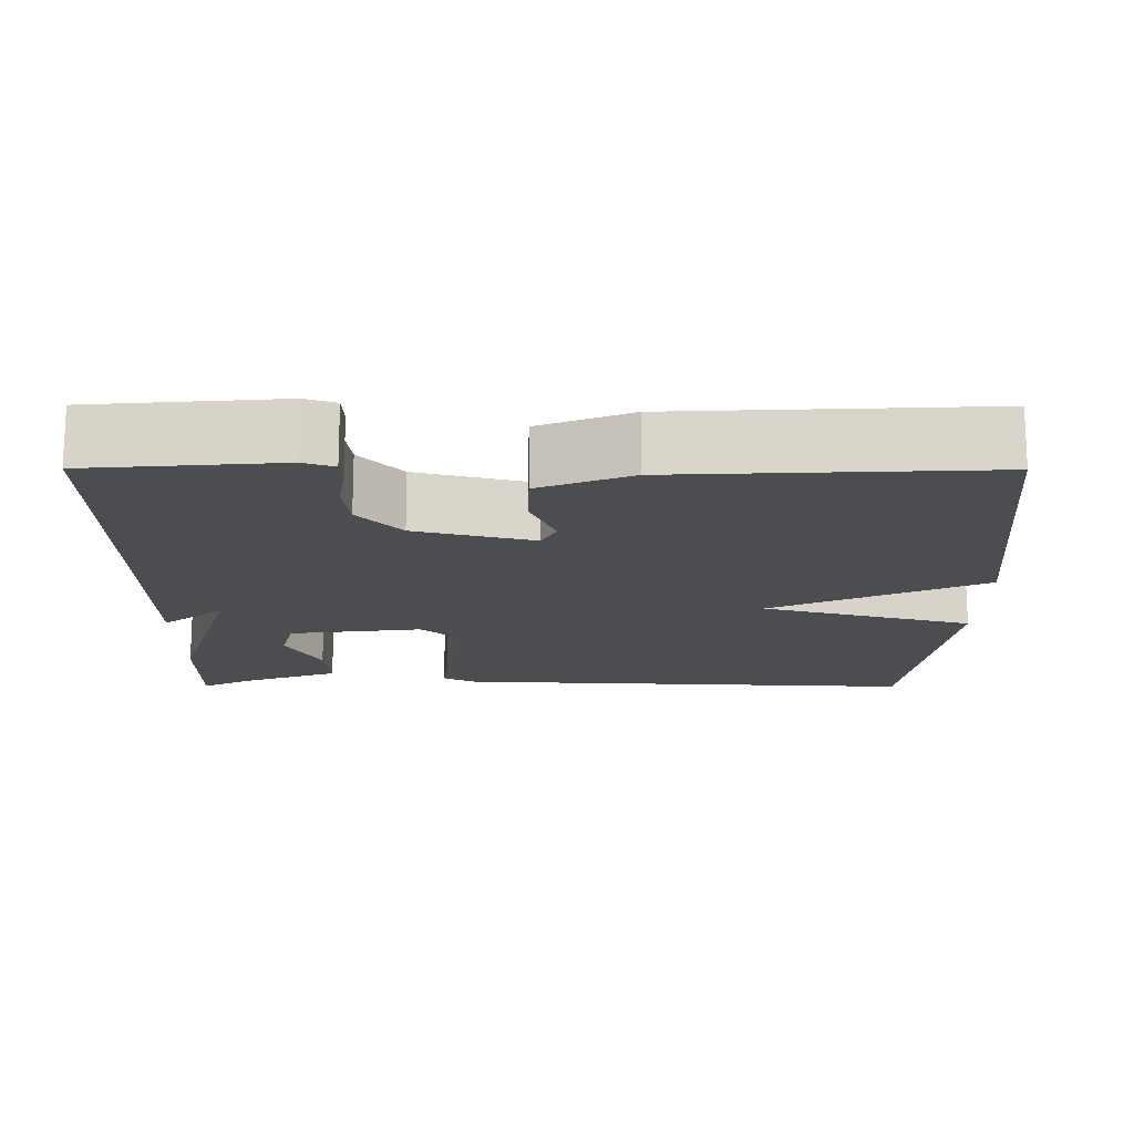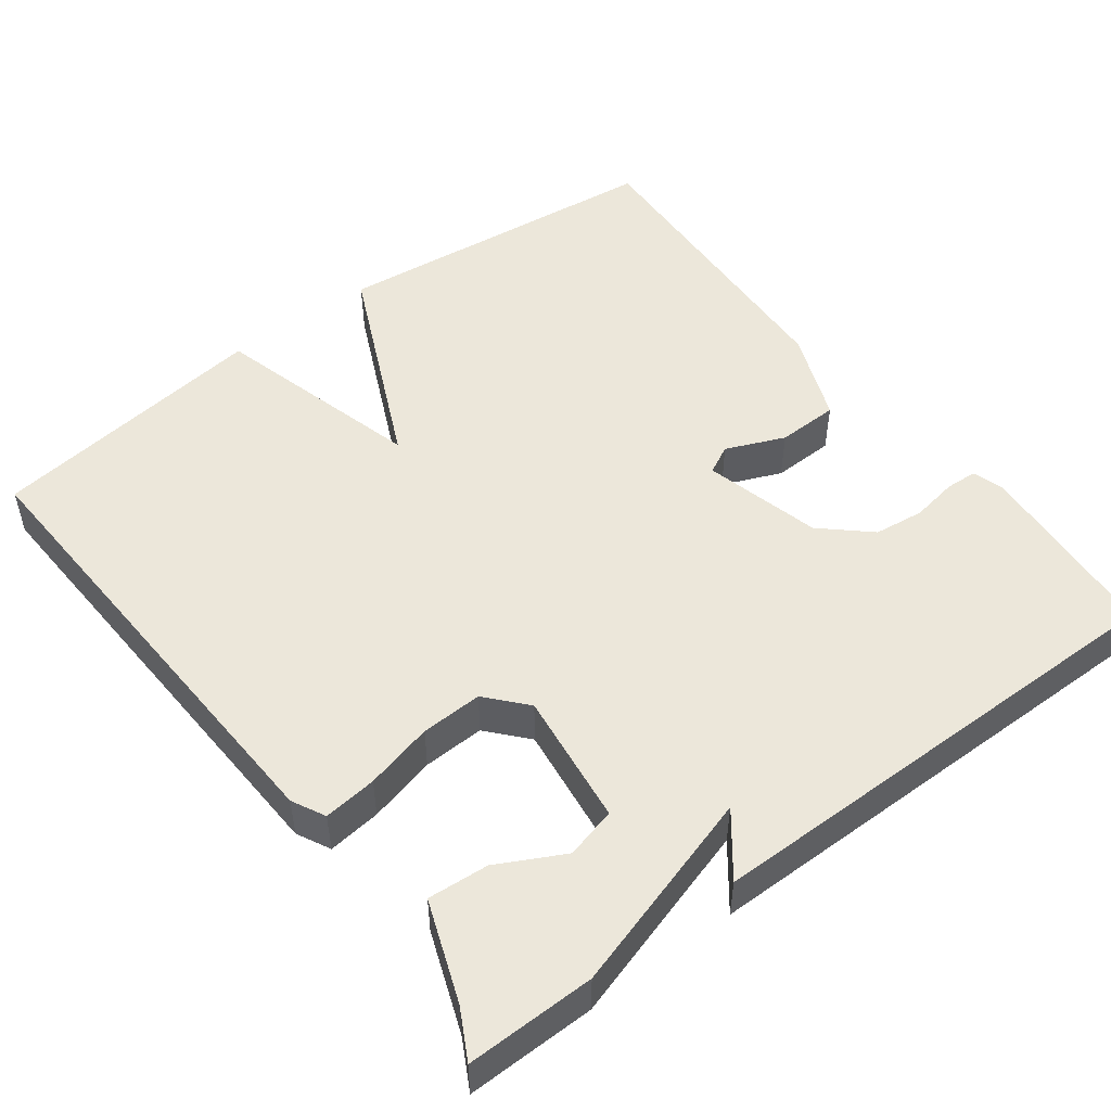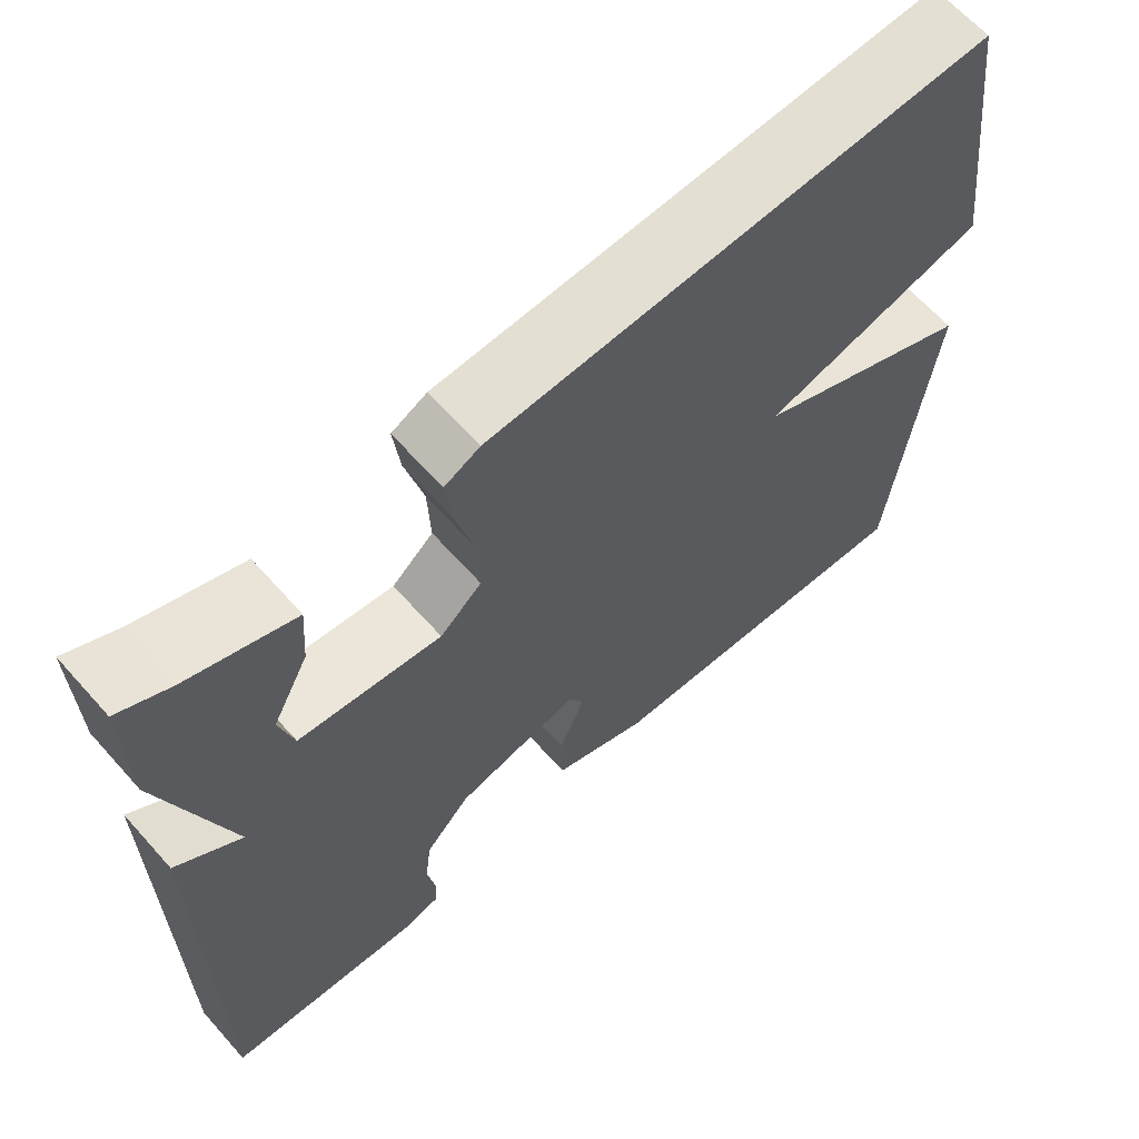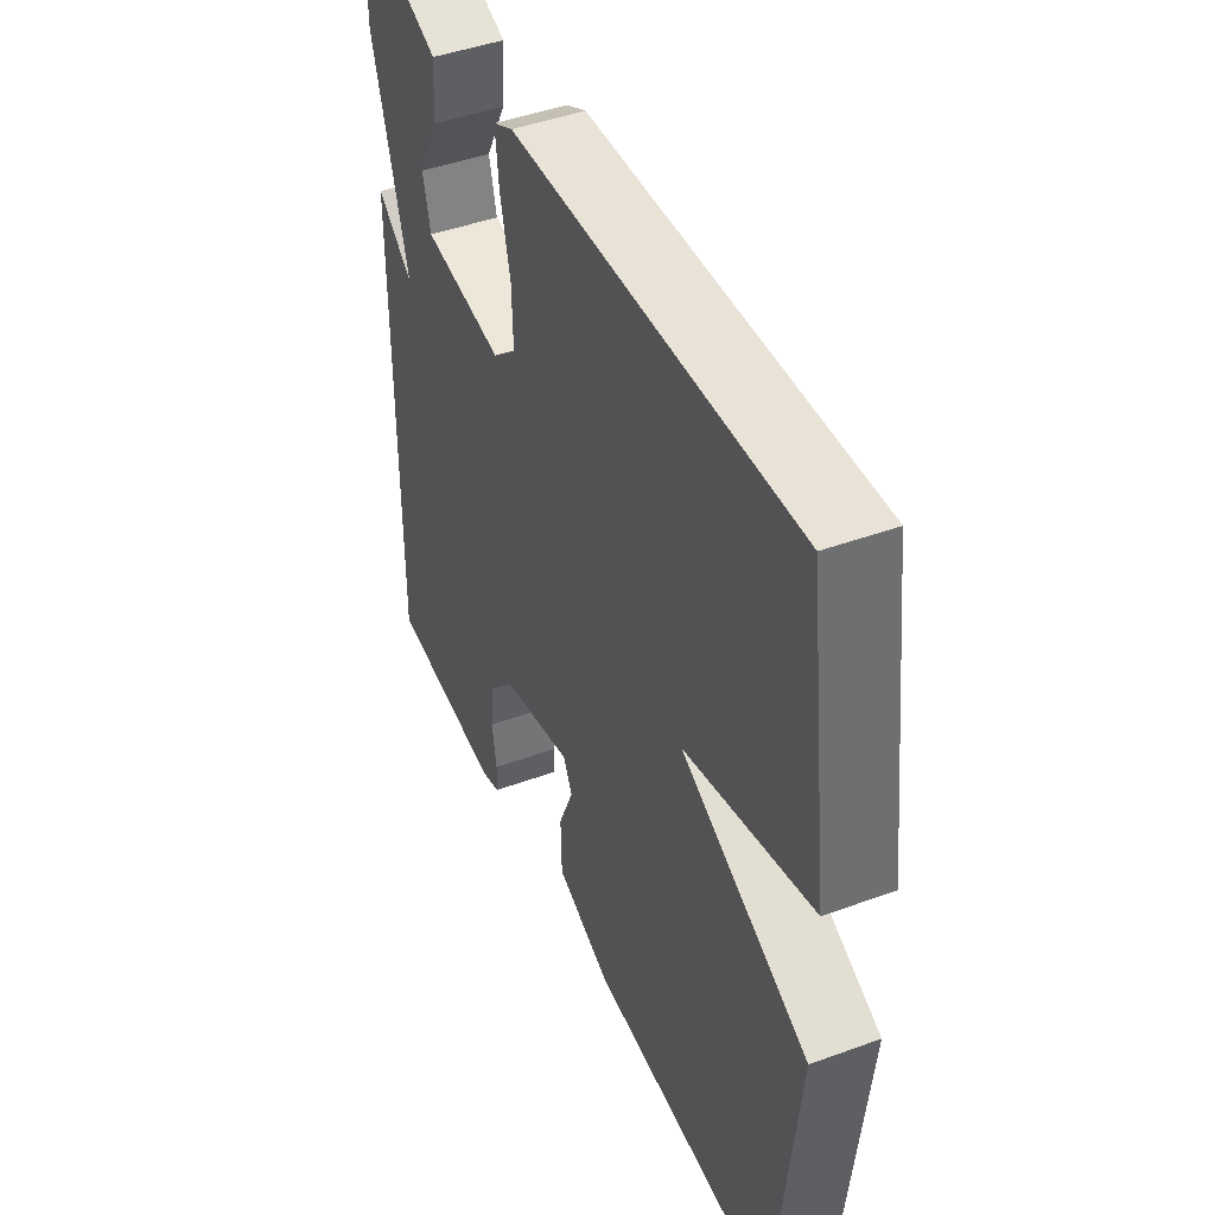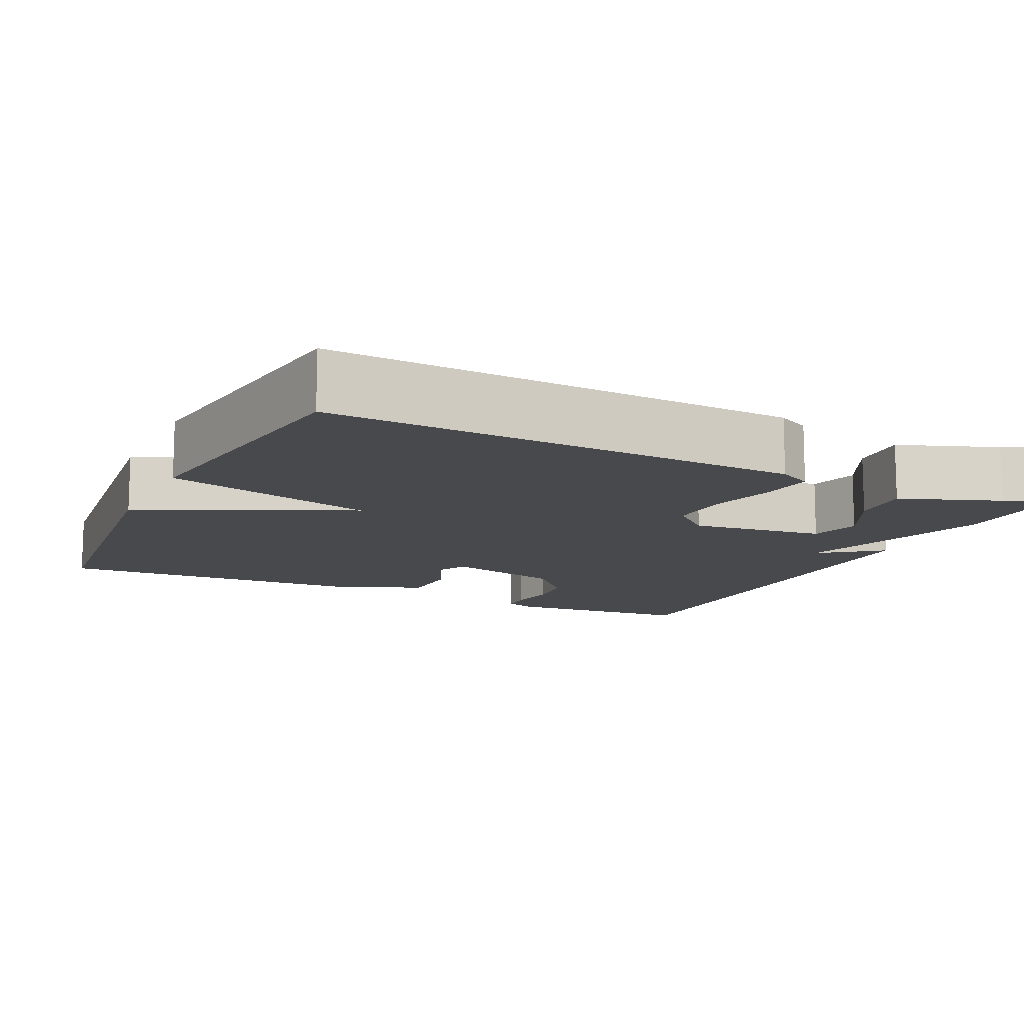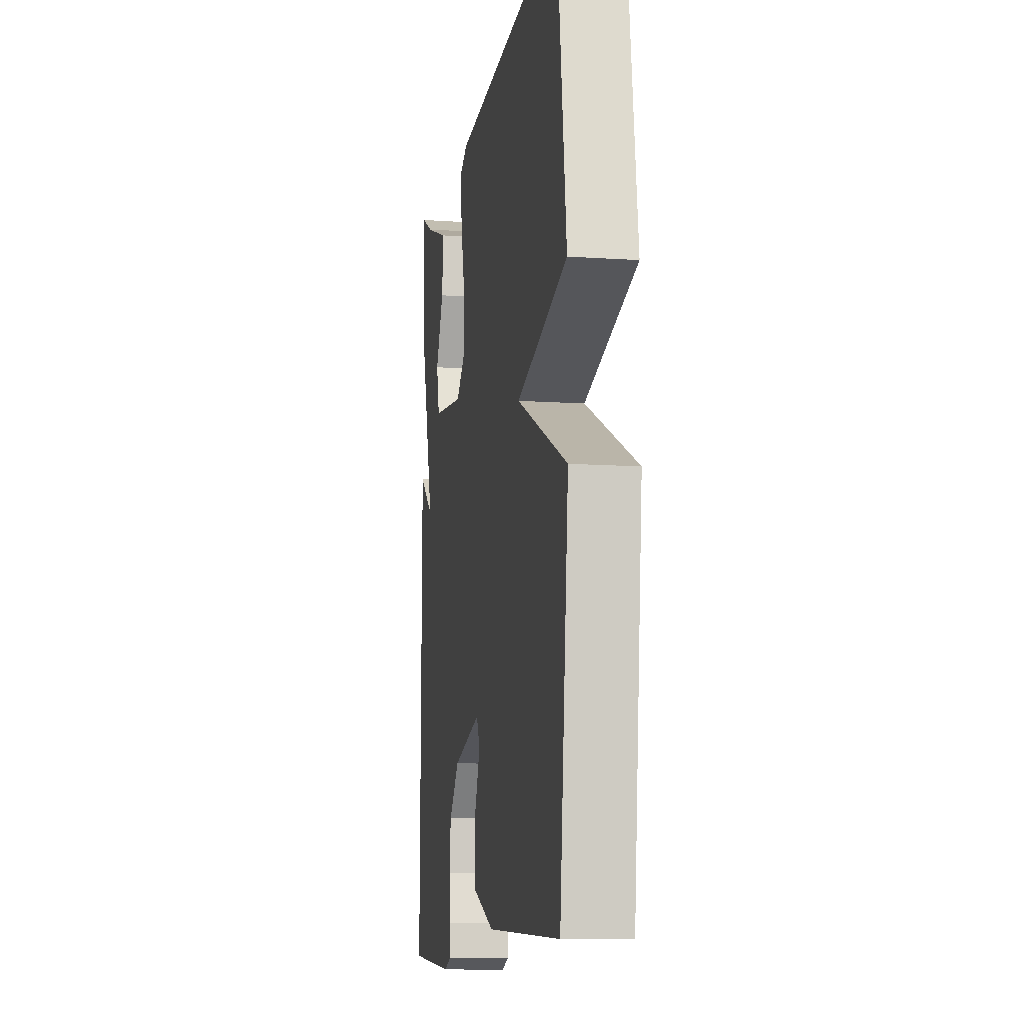
<metadata>
{"format":"obj","ext":"obj","renderer":"f3d","projection":"perspective","resolution":1024,"background":"white","views":[{"elev":-16.0,"azim":179.8,"up":"+Y"},{"elev":50.3,"azim":53.0,"up":"+Y"},{"elev":64.4,"azim":138.3,"up":"+Z"},{"elev":45.0,"azim":-112.9,"up":"+Z"},{"elev":-12.2,"azim":-25.7,"up":"+Y"},{"elev":-11.0,"azim":-99.5,"up":"+Z"}]}
</metadata>
<code>
v -0.5 0.07 0.5
v 0.108 0.07 0.471
v 0.151 0.07 0.449
v 0.143 0.07 0.38
v 0.121 0.07 0.292
v 0.118 0.07 0.212
v 0.169 0.07 0.167
v 0.342 0.07 0.189
v 0.359 0.07 0.255
v 0.315 0.07 0.34
v 0.309 0.07 0.419
v 0.438 0.07 0.467
v 0.5 0.07 0.5
v 0.498 0.07 0.334
v 0.419 0.07 0.073
v 0.498 0.07 0.134
v 0.5 0.07 -0.5
v 0.254 0.07 -0.52
v 0.214 0.07 -0.507
v 0.212 0.07 -0.466
v 0.222 0.07 -0.406
v 0.214 0.07 -0.341
v 0.159 0.07 -0.28
v 0.007 0.07 -0.241
v -0.012 0.07 -0.278
v 0.02 0.07 -0.354
v 0.018 0.07 -0.434
v -0.1 0.07 -0.481
v -0.5 0.07 -0.5
v -0.548 0.07 -0.066
v -0.275 0.07 0.059
v -0.548 0.07 0.134
v -0.5 0 0.5
v 0.108 0 0.471
v 0.151 0 0.449
v 0.143 0 0.38
v 0.121 0 0.292
v 0.118 0 0.212
v 0.169 0 0.167
v 0.342 0 0.189
v 0.359 0 0.255
v 0.315 0 0.34
v 0.309 0 0.419
v 0.438 0 0.467
v 0.5 0 0.5
v 0.498 0 0.334
v 0.419 0 0.073
v 0.498 0 0.134
v 0.5 0 -0.5
v 0.254 0 -0.52
v 0.214 0 -0.507
v 0.212 0 -0.466
v 0.222 0 -0.406
v 0.214 0 -0.341
v 0.159 0 -0.28
v 0.007 0 -0.241
v -0.012 0 -0.278
v 0.02 0 -0.354
v 0.018 0 -0.434
v -0.1 0 -0.481
v -0.5 0 -0.5
v -0.548 0 -0.066
v -0.275 0 0.059
v -0.548 0 0.134
f 3 4 5
f 2 3 5
f 1 2 5
f 32 1 5
f 31 32 5
f 29 30 31
f 28 29 31
f 27 28 31
f 26 27 31
f 25 26 31
f 31 5 6
f 25 31 6
f 24 25 6
f 23 24 6 7
f 22 23 7 8
f 21 22 8 9
f 19 20 21
f 18 19 21
f 17 18 21
f 16 17 21
f 15 16 21
f 15 21 9
f 14 15 9
f 13 14 9
f 12 13 9
f 9 10 11 12
f 37 36 35
f 37 35 34
f 37 34 33
f 37 33 64
f 37 64 63
f 63 62 61
f 63 61 60
f 63 60 59
f 63 59 58
f 63 58 57
f 38 37 63
f 38 63 57
f 38 57 56
f 39 38 56 55
f 40 39 55 54
f 41 40 54 53
f 53 52 51
f 53 51 50
f 53 50 49
f 53 49 48
f 53 48 47
f 41 53 47
f 41 47 46
f 41 46 45
f 41 45 44
f 44 43 42 41
f 1 33 34 2
f 2 34 35 3
f 3 35 36 4
f 4 36 37 5
f 5 37 38 6
f 6 38 39 7
f 7 39 40 8
f 8 40 41 9
f 9 41 42 10
f 10 42 43 11
f 11 43 44 12
f 12 44 45 13
f 13 45 46 14
f 14 46 47 15
f 15 47 48 16
f 16 48 49 17
f 17 49 50 18
f 18 50 51 19
f 19 51 52 20
f 20 52 53 21
f 21 53 54 22
f 22 54 55 23
f 23 55 56 24
f 24 56 57 25
f 25 57 58 26
f 26 58 59 27
f 27 59 60 28
f 28 60 61 29
f 29 61 62 30
f 30 62 63 31
f 31 63 64 32
f 32 64 33 1

</code>
